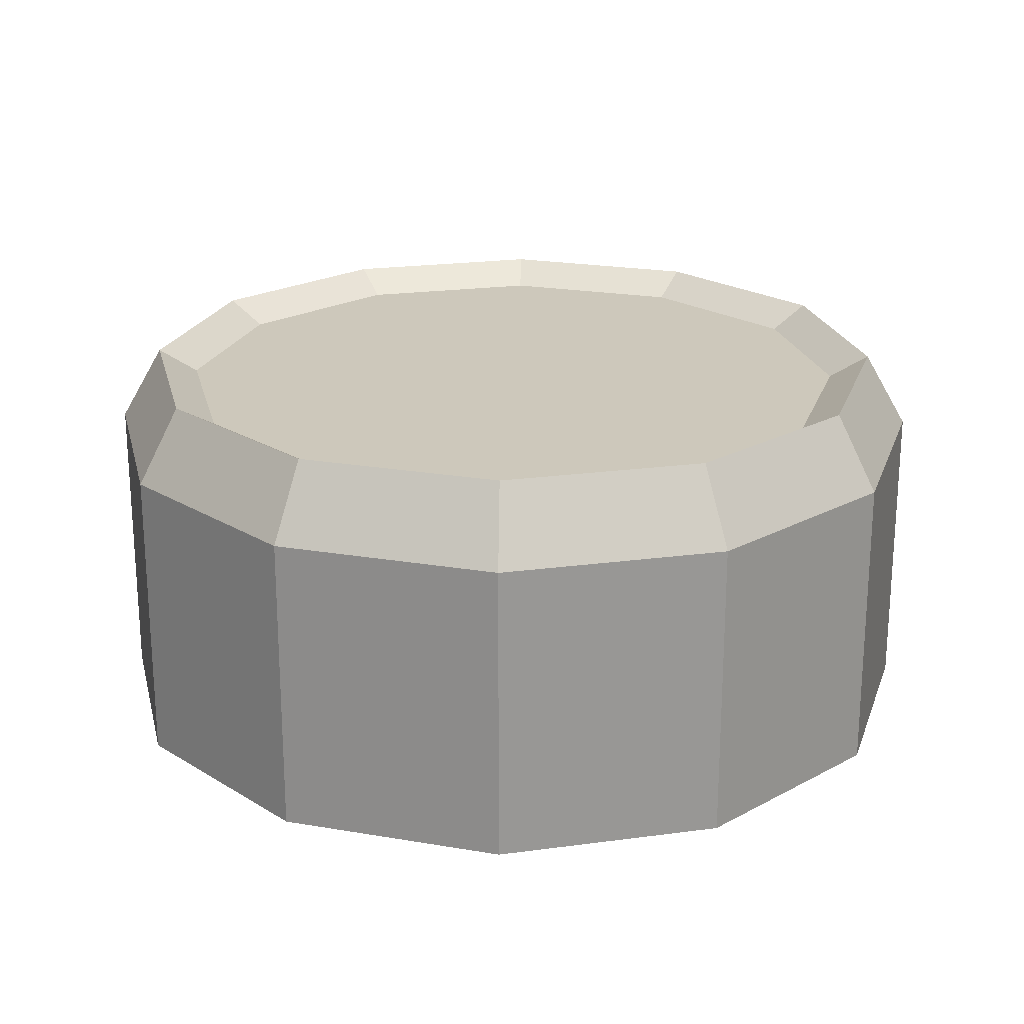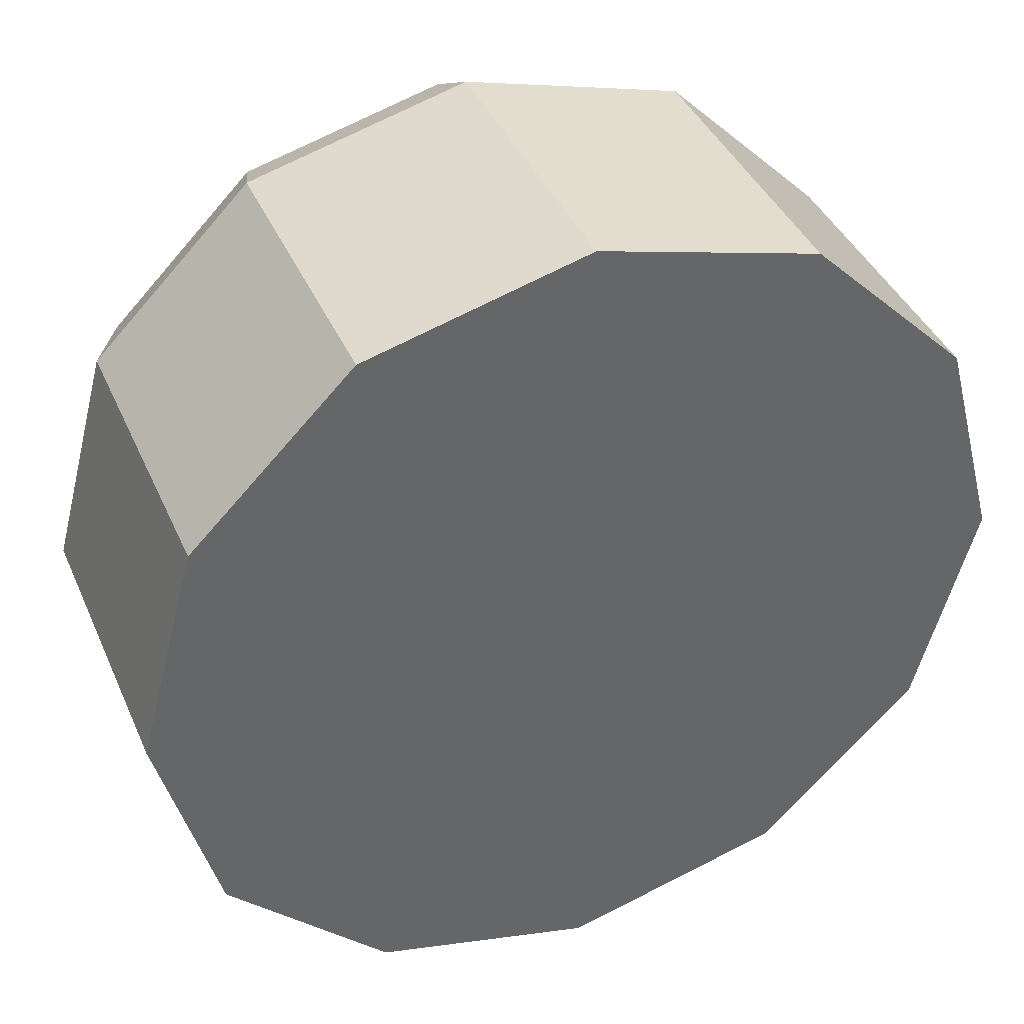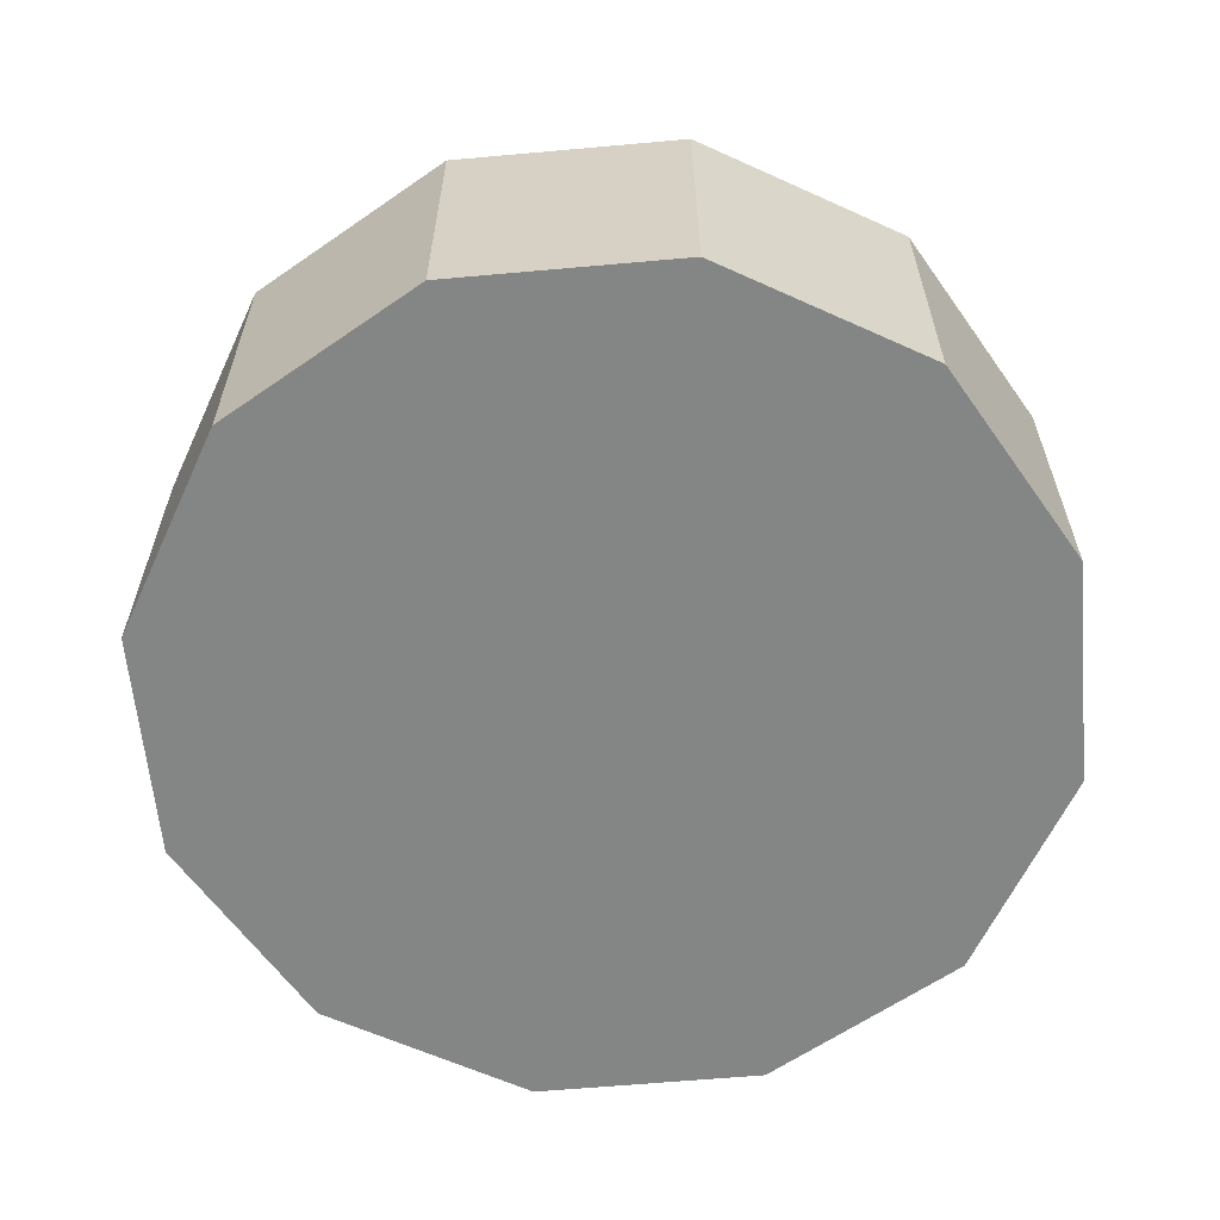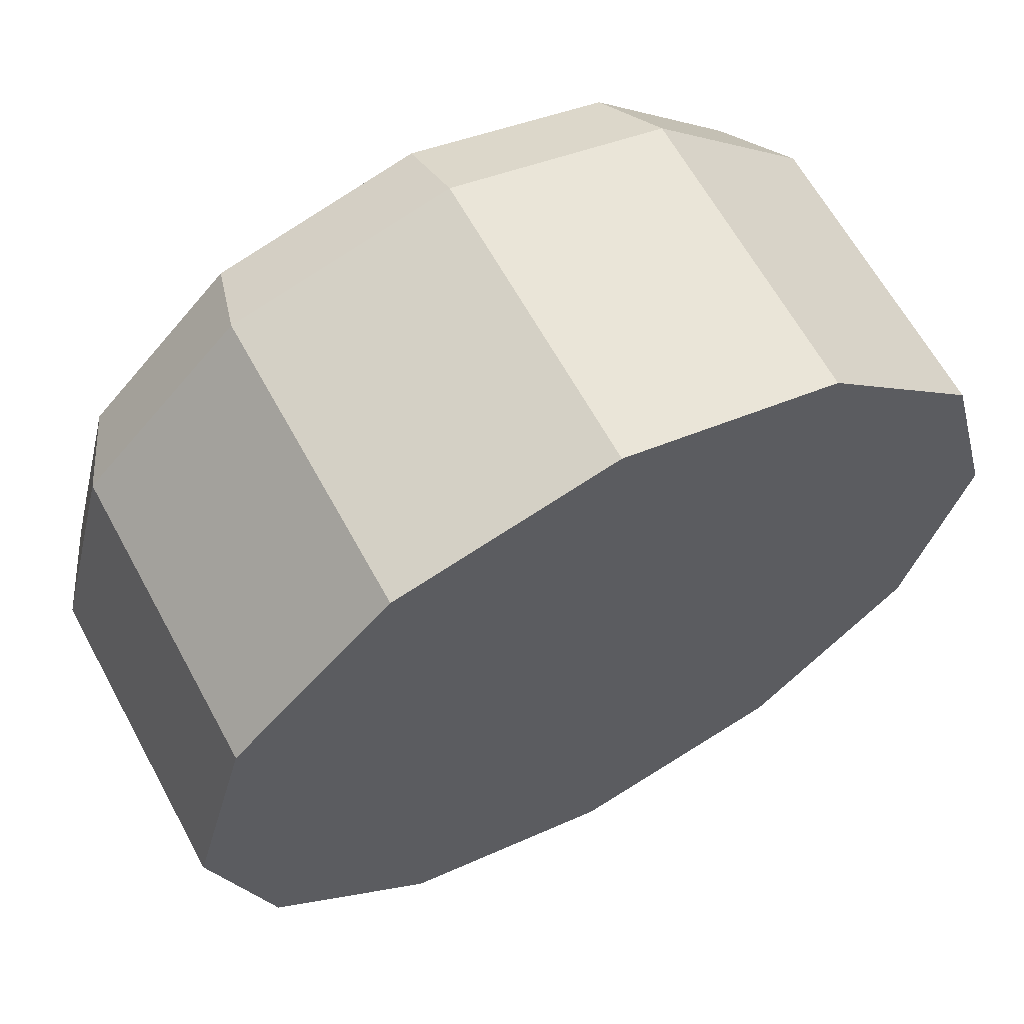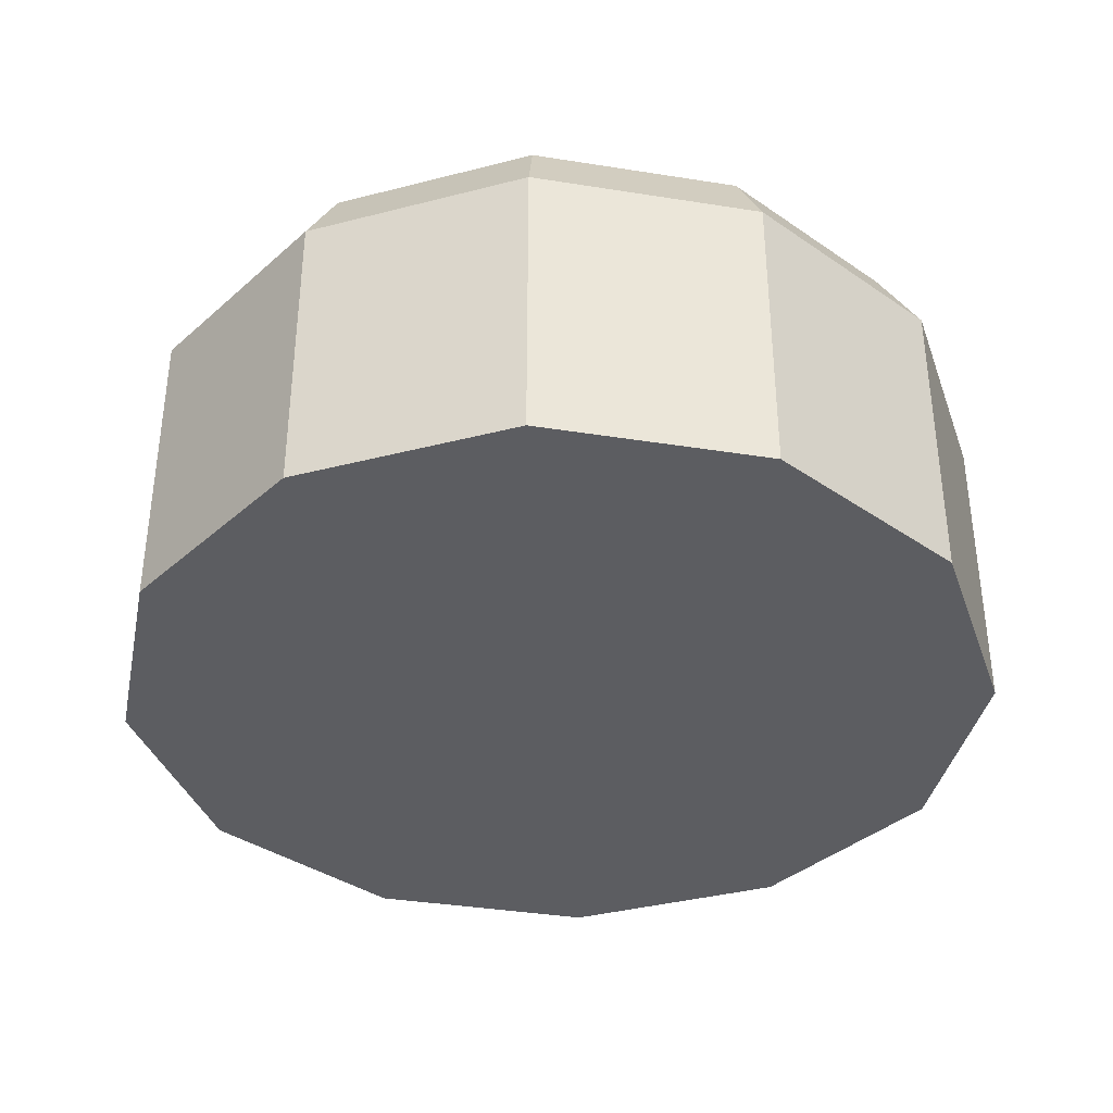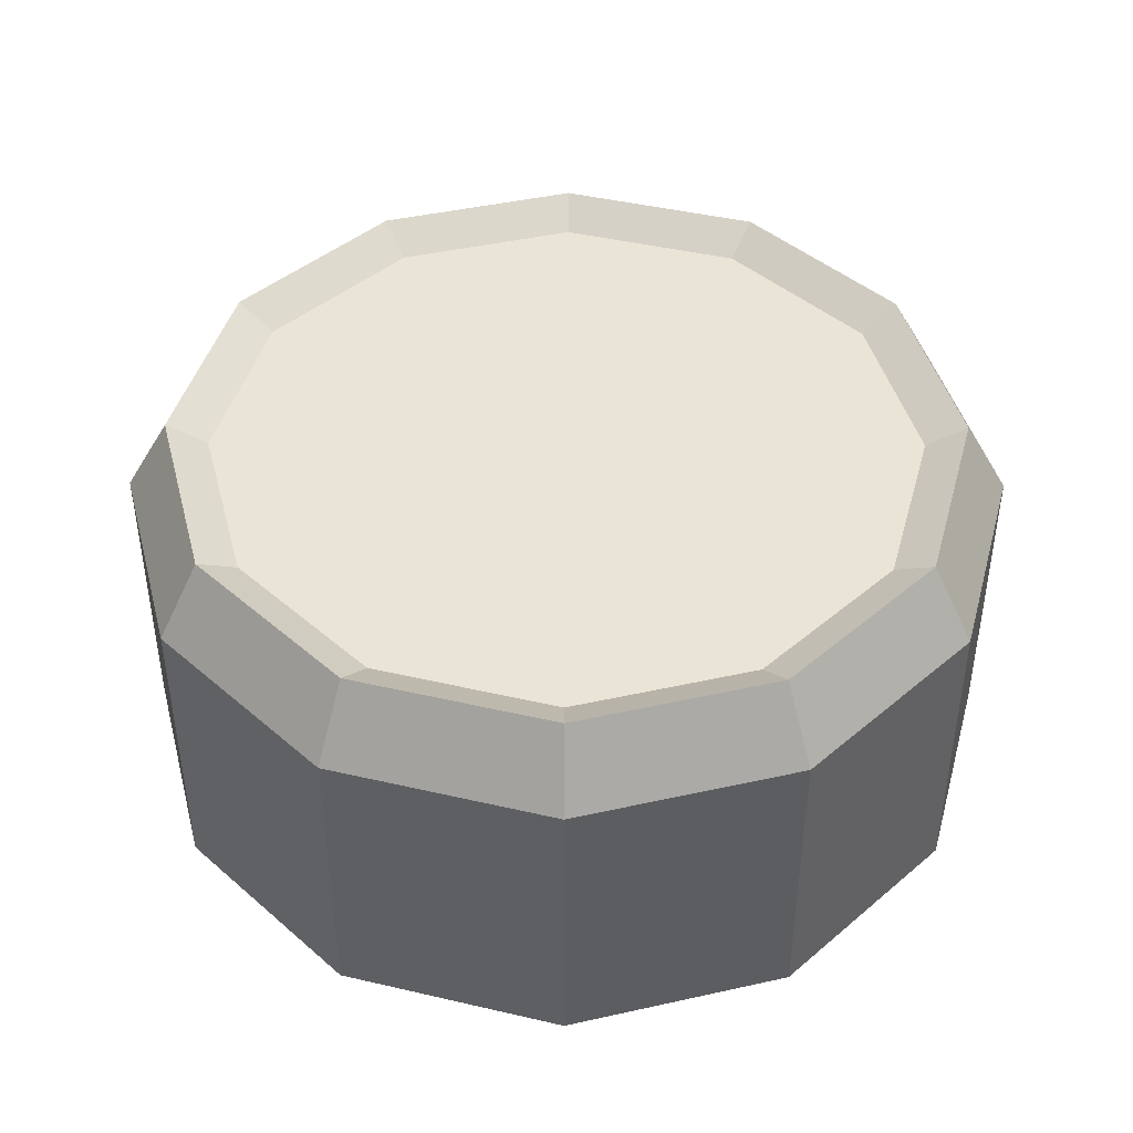
<metadata>
{"format":"obj","ext":"obj","renderer":"f3d","projection":"perspective","resolution":1024,"background":"white","views":[{"elev":21.9,"azim":61.7,"up":"+Y"},{"elev":40.1,"azim":-22.2,"up":"+Z"},{"elev":-61.6,"azim":110.2,"up":"+Y"},{"elev":63.7,"azim":-28.6,"up":"+Z"},{"elev":-37.2,"azim":33.4,"up":"+Y"},{"elev":43.8,"azim":-179.7,"up":"+Y"}]}
</metadata>
<code>
v 9.313e-09 0.01391 0.11
v 0.055 0.01391 0.09526
v 0.055 -0.06261 0.09526
v 9.313e-09 -0.06261 0.11
v 0.09526 0.01391 0.055
v 0.09526 -0.06261 0.055
v 0.11 0.01391 0
v 0.11 -0.06261 0
v 0.09526 0.01391 -0.055
v 0.09526 -0.06261 -0.055
v 0.055 0.01391 -0.09526
v 0.055 -0.06261 -0.09526
v -4.657e-10 0.01391 -0.11
v -4.657e-10 -0.06261 -0.11
v -0.055 0.01391 -0.09526
v -0.055 -0.06261 -0.09526
v -0.09526 0.01391 -0.055
v -0.09526 -0.06261 -0.055
v -0.11 0.01391 0
v -0.11 -0.06261 0
v -0.09526 0.01391 0.055
v -0.09526 -0.06261 0.055
v -0.055 0.01391 0.09526
v -0.055 -0.06261 0.09526
v -0.08574 0.03304 0.0495
v -0.0495 0.03304 0.08574
v -0.099 0.03304 0
v -0.08574 0.03304 -0.0495
v -0.0495 0.03304 -0.08574
v 1.397e-09 0.03304 -0.099
v 0.0495 0.03304 -0.08574
v 0.08574 0.03304 -0.0495
v 0.099 0.03304 0
v 0.08574 0.03304 0.0495
v 0.0495 0.03304 0.08574
v 1.863e-09 0.03304 0.099
v -0.04101 0.003043 0.02368
v -0.02368 0.003043 0.04101
v -0.04735 0.003043 0
v -0.04101 0.003043 -0.02368
v -0.02368 0.003043 -0.04101
v 3.586e-08 0.003043 -0.04735
v 0.02368 0.003043 -0.04101
v 0.04101 0.003043 -0.02368
v 0.04735 0.003043 0
v 0.04101 0.003043 0.02368
v 0.02368 0.003043 0.04101
v 5.635e-08 0.003043 0.04735
v 0.095 0.02717 0
v 0.08227 0.02717 -0.0475
v 0.08227 0.002391 -0.0475
v 0.095 0.002391 0
v 0.0475 0.02717 -0.08227
v 0.0475 0.002391 -0.08227
v -2.561e-08 0.02717 -0.095
v -3.027e-08 0.002391 -0.095
v -0.0475 0.02717 -0.08227
v -0.0475 0.002391 -0.08227
v -0.08227 0.02717 -0.0475
v -0.08227 0.002391 -0.0475
v -0.095 0.02717 0
v -0.095 0.002391 0
v -0.08227 0.02717 0.0475
v -0.08227 0.002391 0.0475
v -0.0475 0.02717 0.08227
v -0.0475 0.002391 0.08227
v 2.328e-09 0.02717 0.095
v -2.328e-09 0.002391 0.095
v 0.0475 0.02717 0.08227
v 0.0475 0.002391 0.08227
v 0.08227 0.02717 0.0475
v 0.08227 0.002391 0.0475
o group300876960
g mesh300876960
f 4 3 2 1
f 3 6 5 2
f 6 8 7 5
f 8 10 9 7
f 10 12 11 9
f 12 14 13 11
f 14 16 15 13
f 16 18 17 15
f 18 20 19 17
f 20 22 21 19
f 22 24 23 21
f 24 4 1 23
f 26 25 21 23
f 24 22 20 18 16 14 12 10 8 6 3 4
f 25 27 19 21
f 27 28 17 19
f 28 29 15 17
f 29 30 13 15
f 30 31 11 13
f 31 32 9 11
f 32 33 7 9
f 33 34 5 7
f 34 35 2 5
f 35 36 1 2
f 36 26 23 1
f 38 37 25 26
f 37 39 27 25
f 39 40 28 27
f 40 41 29 28
f 41 42 30 29
f 42 43 31 30
f 43 44 32 31
f 44 45 33 32
f 45 46 34 33
f 46 47 35 34
f 47 48 36 35
f 48 38 26 36
f 48 47 46 45 44 43 42 41 40 39 37 38
o group1526729141
g mesh1526729141
f 52 51 50 49
f 51 54 53 50
f 54 56 55 53
f 56 58 57 55
f 58 60 59 57
f 60 62 61 59
f 62 64 63 61
f 64 66 65 63
f 66 68 67 65
f 68 70 69 67
f 70 72 71 69
f 72 52 49 71
f 49 50 53 55 57 59 61 63 65 67 69 71
f 72 70 68 66 64 62 60 58 56 54 51 52

</code>
